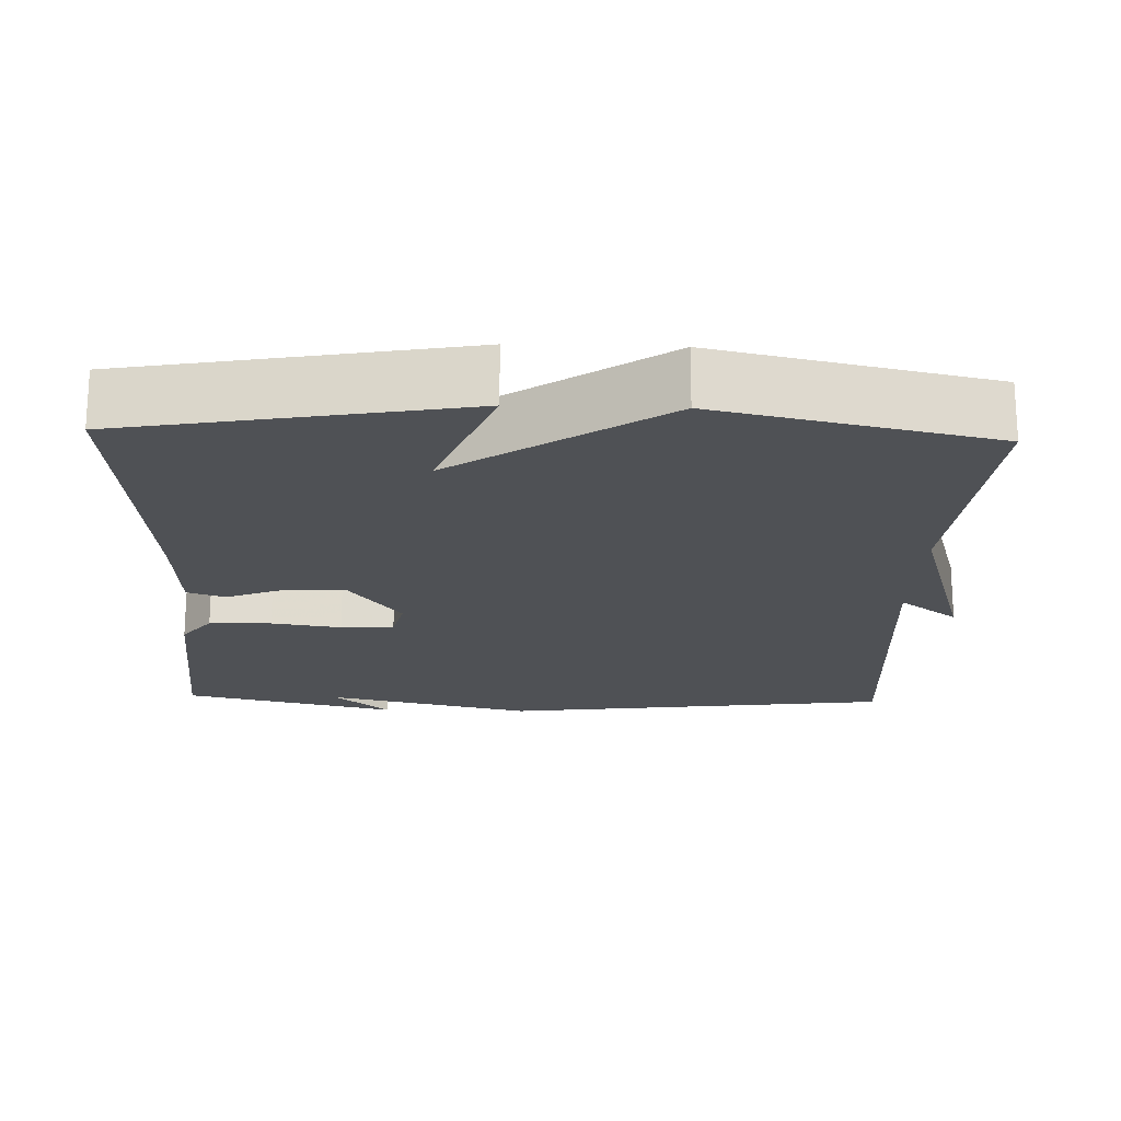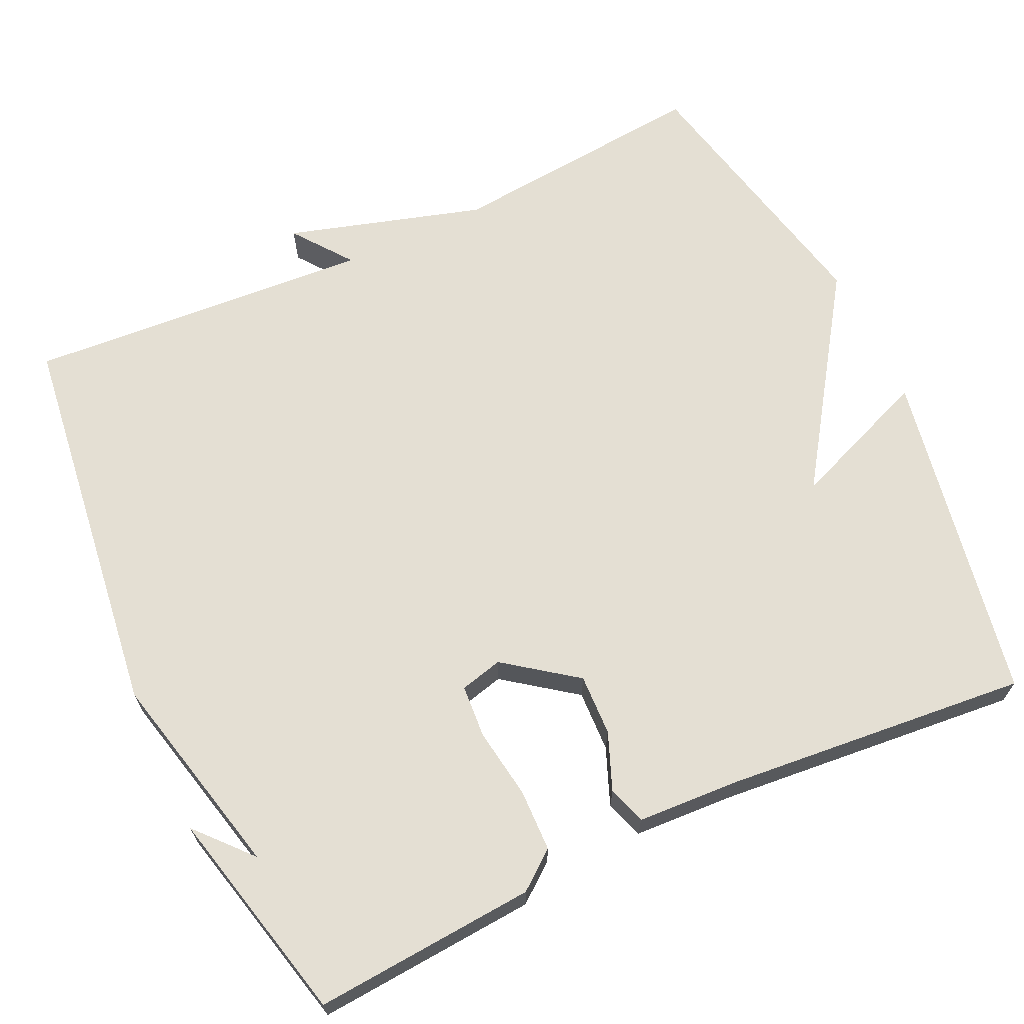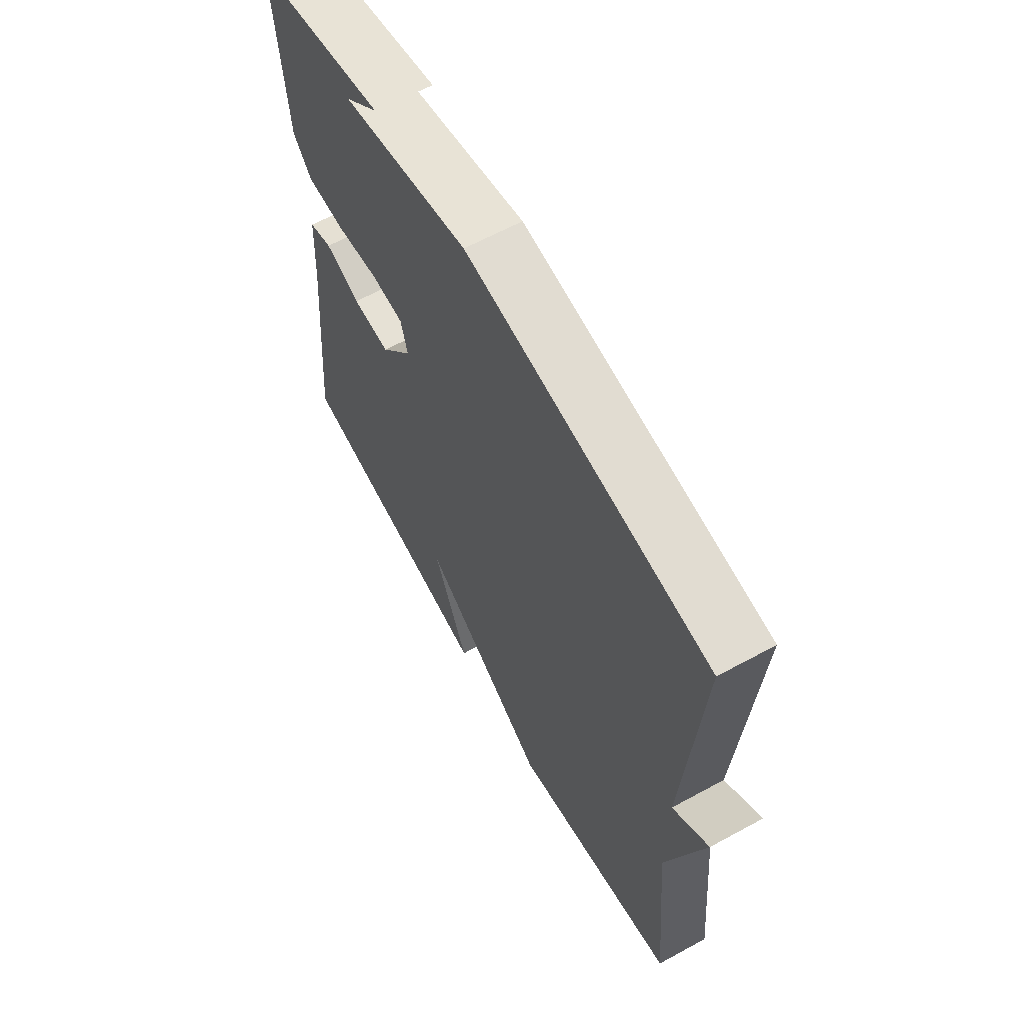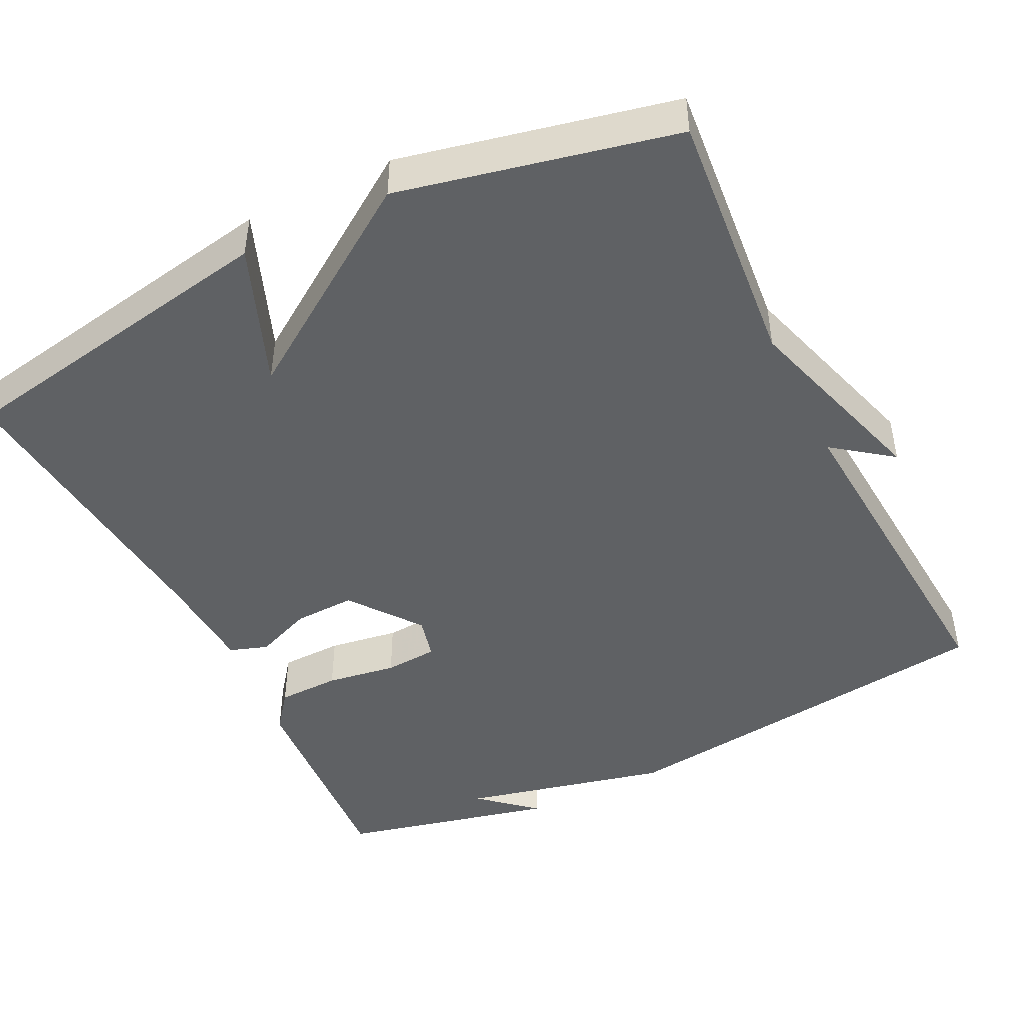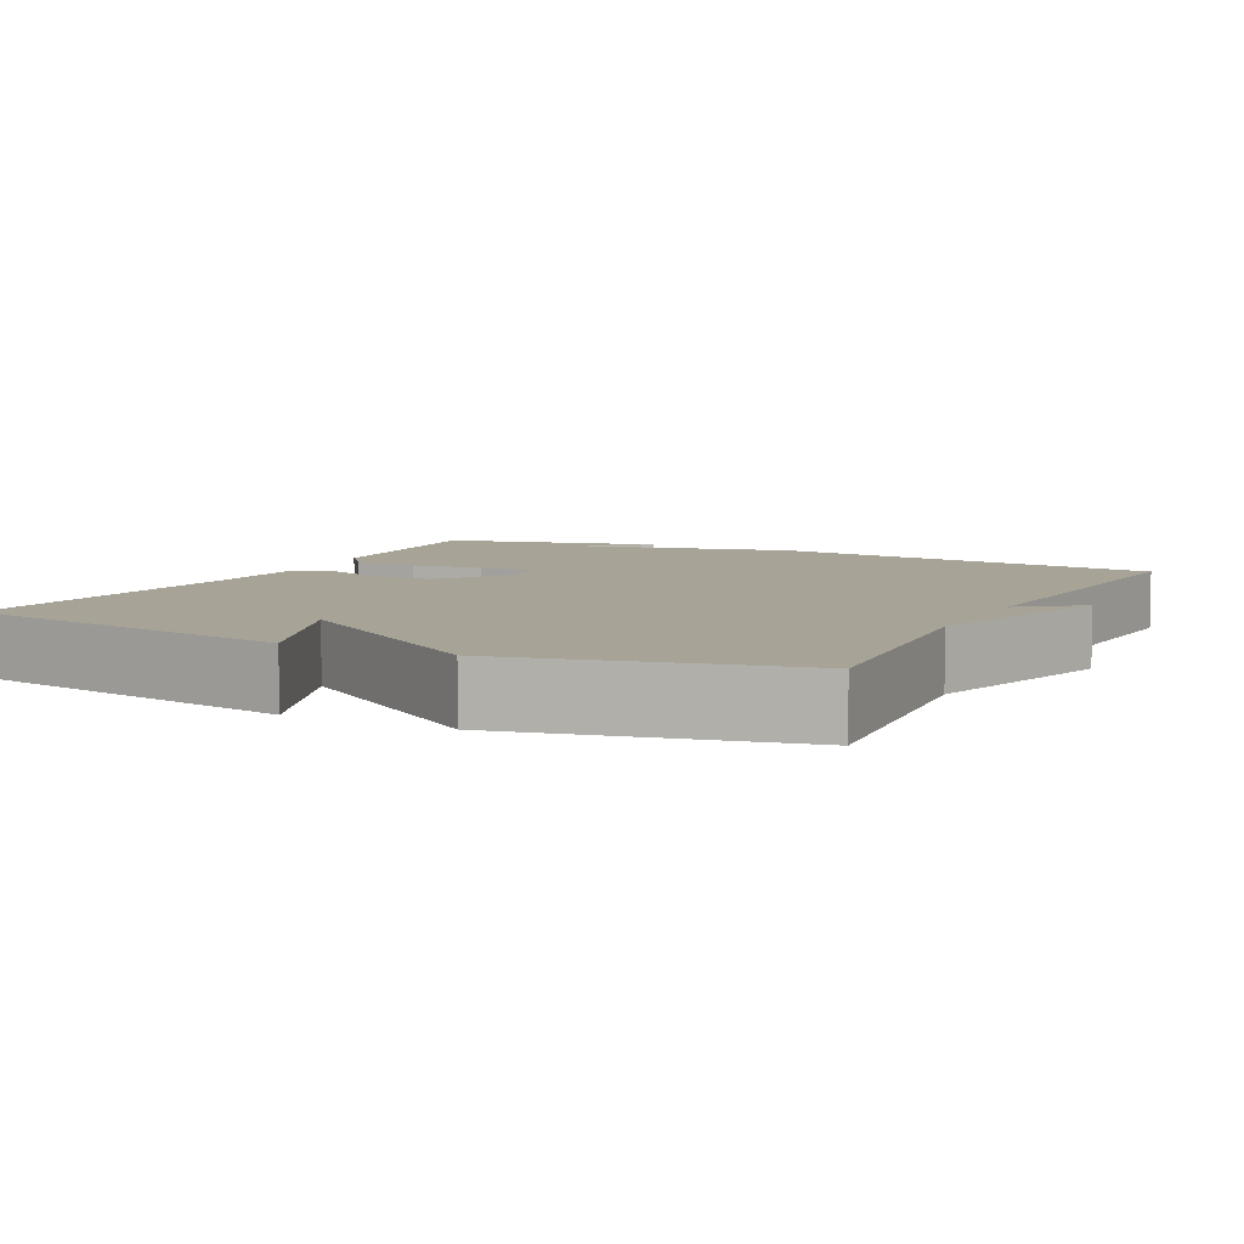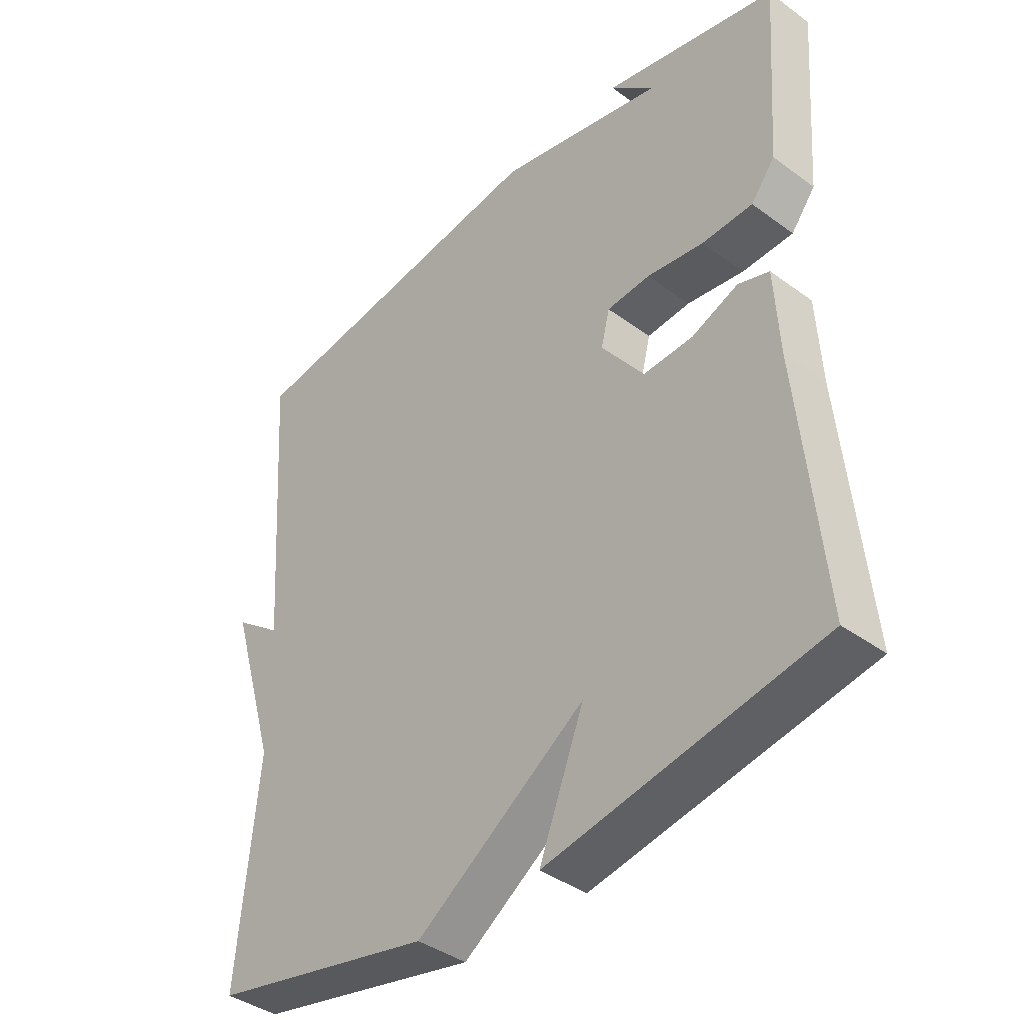
<metadata>
{"format":"obj","ext":"obj","renderer":"f3d","projection":"perspective","resolution":1024,"background":"white","views":[{"elev":-19.7,"azim":178.1,"up":"+Y"},{"elev":66.7,"azim":64.9,"up":"+Y"},{"elev":63.3,"azim":-118.9,"up":"+Z"},{"elev":-45.9,"azim":-153.6,"up":"+Y"},{"elev":6.7,"azim":-153.2,"up":"+Y"},{"elev":-40.2,"azim":48.0,"up":"+Z"}]}
</metadata>
<code>
v -0.5 0.07 0.5
v 0.018 0.07 0.567
v 0.29 0.07 0.503
v 0.218 0.07 0.567
v 0.5 0.07 0.5
v 0.478 0.07 0.209
v 0.439 0.07 0.159
v 0.357 0.07 0.157
v 0.265 0.07 0.171
v 0.195 0.07 0.166
v 0.181 0.07 0.11
v 0.25 0.07 0.017
v 0.331 0.07 0.02
v 0.406 0.07 0.05
v 0.456 0.07 0.033
v 0.463 0.07 -0.1
v 0.5 0.07 -0.5
v 0.06 0.07 -0.579
v 0.133 0.07 -0.394
v -0.14 0.07 -0.579
v -0.5 0.07 -0.5
v -0.468 0.07 -0.157
v -0.545 0.07 0.101
v -0.468 0.07 0.043
v -0.5 0 0.5
v 0.018 0 0.567
v 0.29 0 0.503
v 0.218 0 0.567
v 0.5 0 0.5
v 0.478 0 0.209
v 0.439 0 0.159
v 0.357 0 0.157
v 0.265 0 0.171
v 0.195 0 0.166
v 0.181 0 0.11
v 0.25 0 0.017
v 0.331 0 0.02
v 0.406 0 0.05
v 0.456 0 0.033
v 0.463 0 -0.1
v 0.5 0 -0.5
v 0.06 0 -0.579
v 0.133 0 -0.394
v -0.14 0 -0.579
v -0.5 0 -0.5
v -0.468 0 -0.157
v -0.545 0 0.101
v -0.468 0 0.043
f 22 23 24
f 19 20 21 22
f 19 22 24
f 16 17 18 19
f 15 16 19
f 14 15 19
f 13 14 19
f 12 13 19
f 19 24 1
f 12 19 1
f 11 12 1
f 7 8 9
f 6 7 9
f 5 6 9
f 5 9 10
f 3 4 5
f 3 5 10
f 2 3 10
f 1 2 10 11
f 48 47 46
f 46 45 44 43
f 48 46 43
f 43 42 41 40
f 43 40 39
f 43 39 38
f 43 38 37
f 43 37 36
f 25 48 43
f 25 43 36
f 25 36 35
f 33 32 31
f 33 31 30
f 33 30 29
f 34 33 29
f 29 28 27
f 34 29 27
f 34 27 26
f 35 34 26 25
f 1 25 26 2
f 2 26 27 3
f 3 27 28 4
f 4 28 29 5
f 5 29 30 6
f 6 30 31 7
f 7 31 32 8
f 8 32 33 9
f 9 33 34 10
f 10 34 35 11
f 11 35 36 12
f 12 36 37 13
f 13 37 38 14
f 14 38 39 15
f 15 39 40 16
f 16 40 41 17
f 17 41 42 18
f 18 42 43 19
f 19 43 44 20
f 20 44 45 21
f 21 45 46 22
f 22 46 47 23
f 23 47 48 24
f 24 48 25 1

</code>
